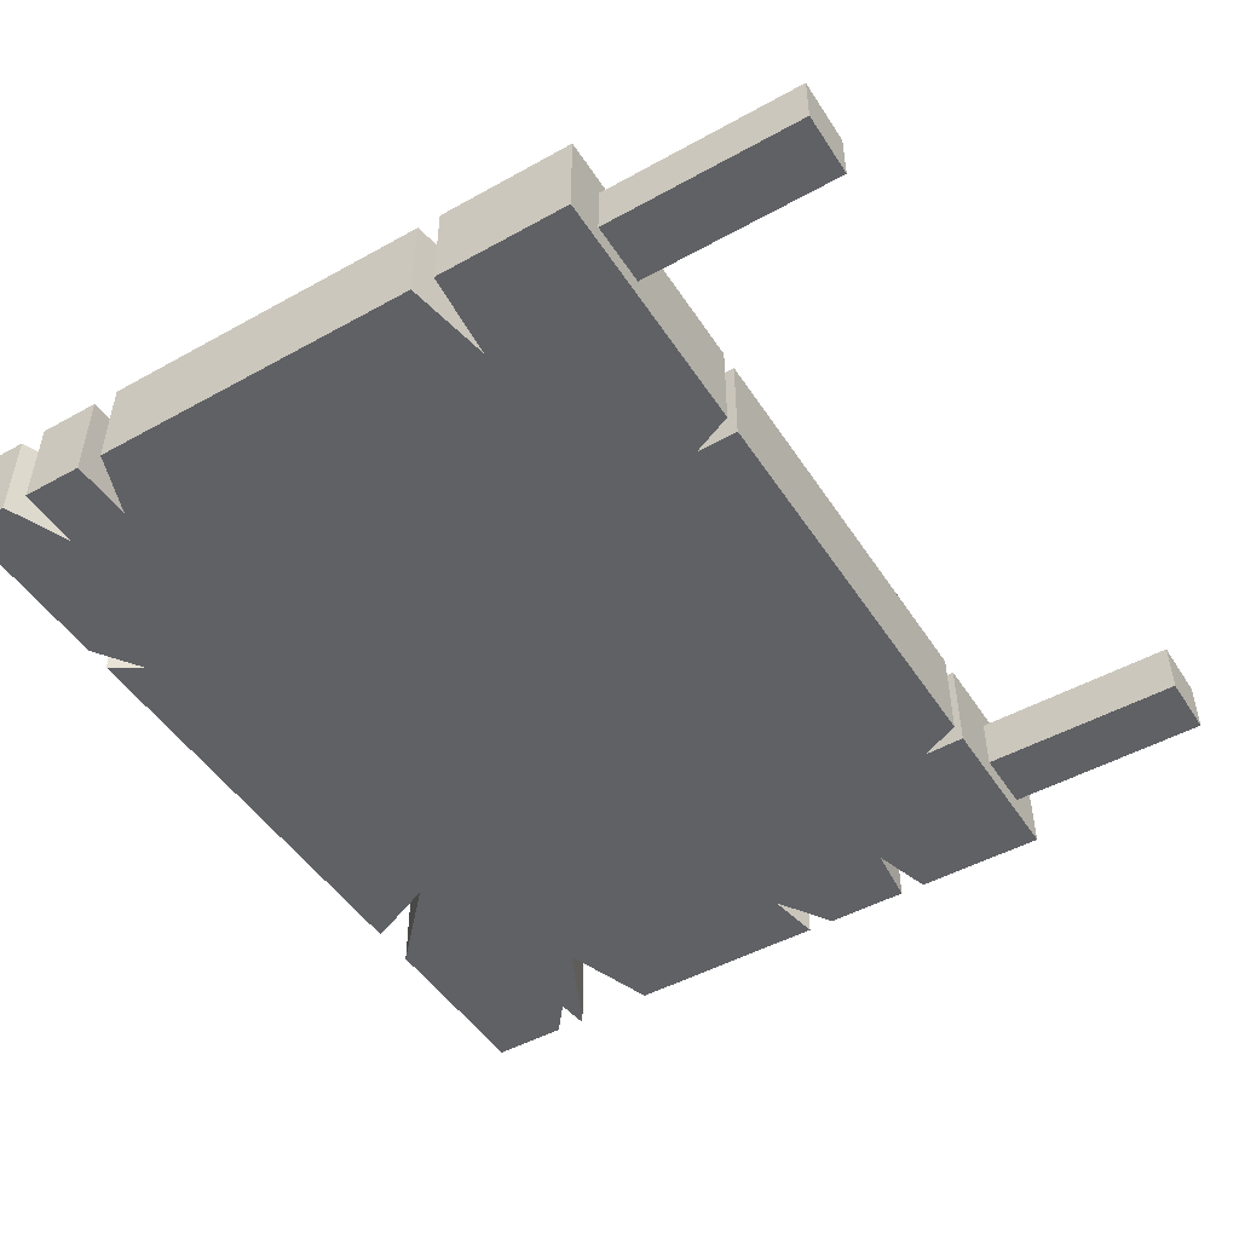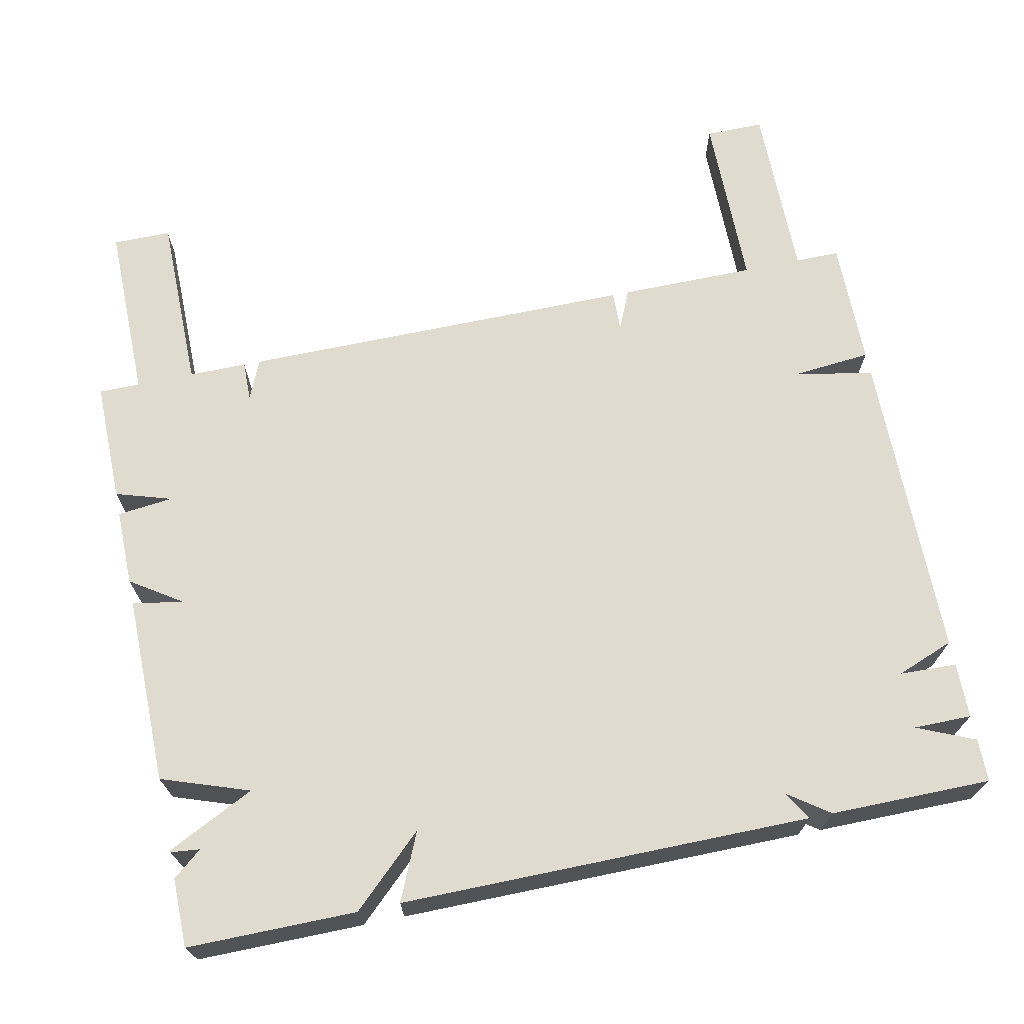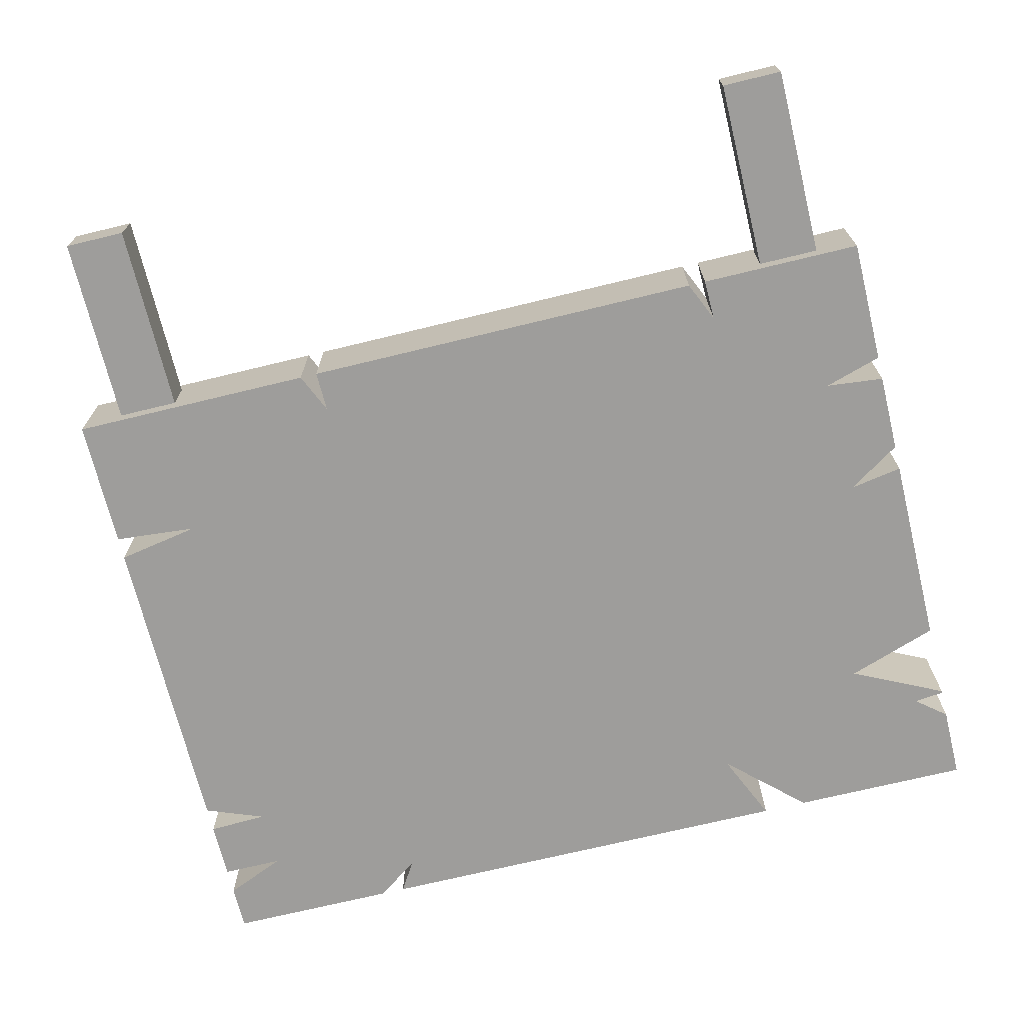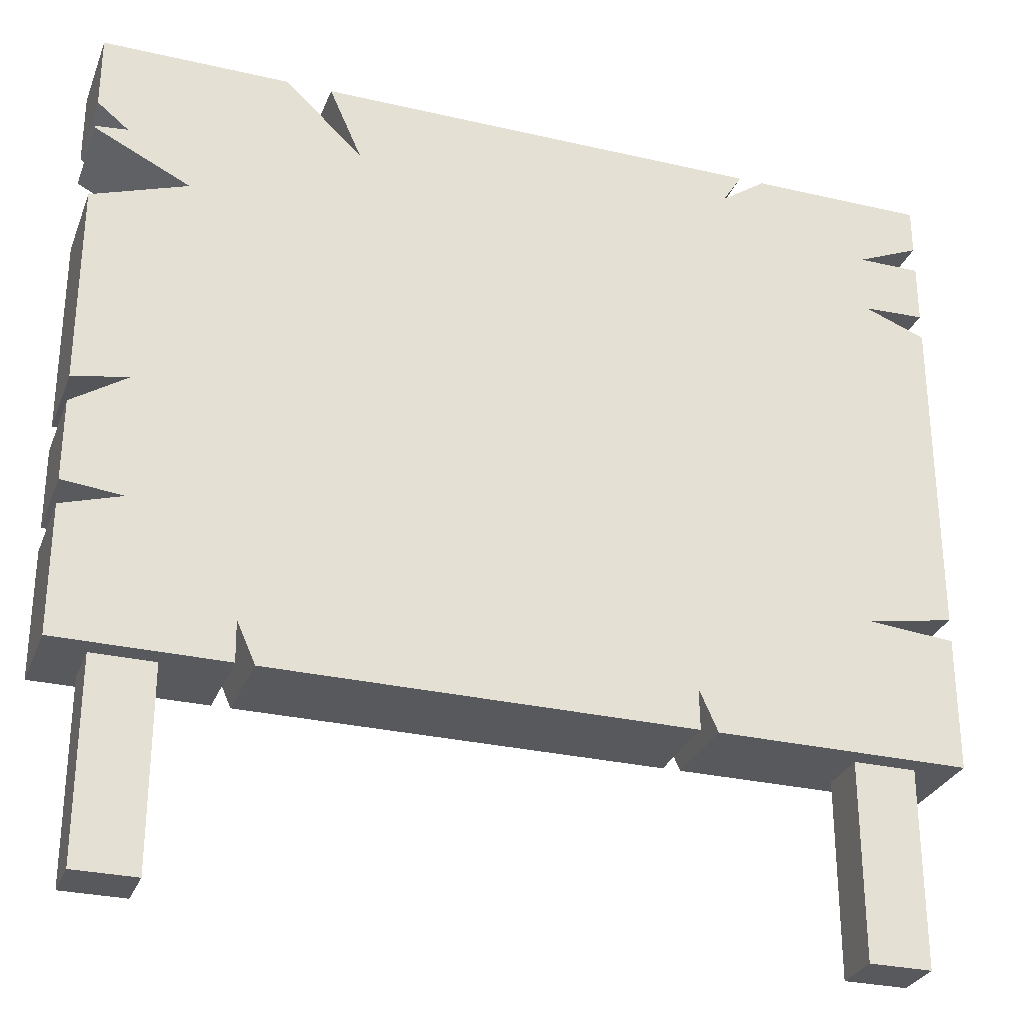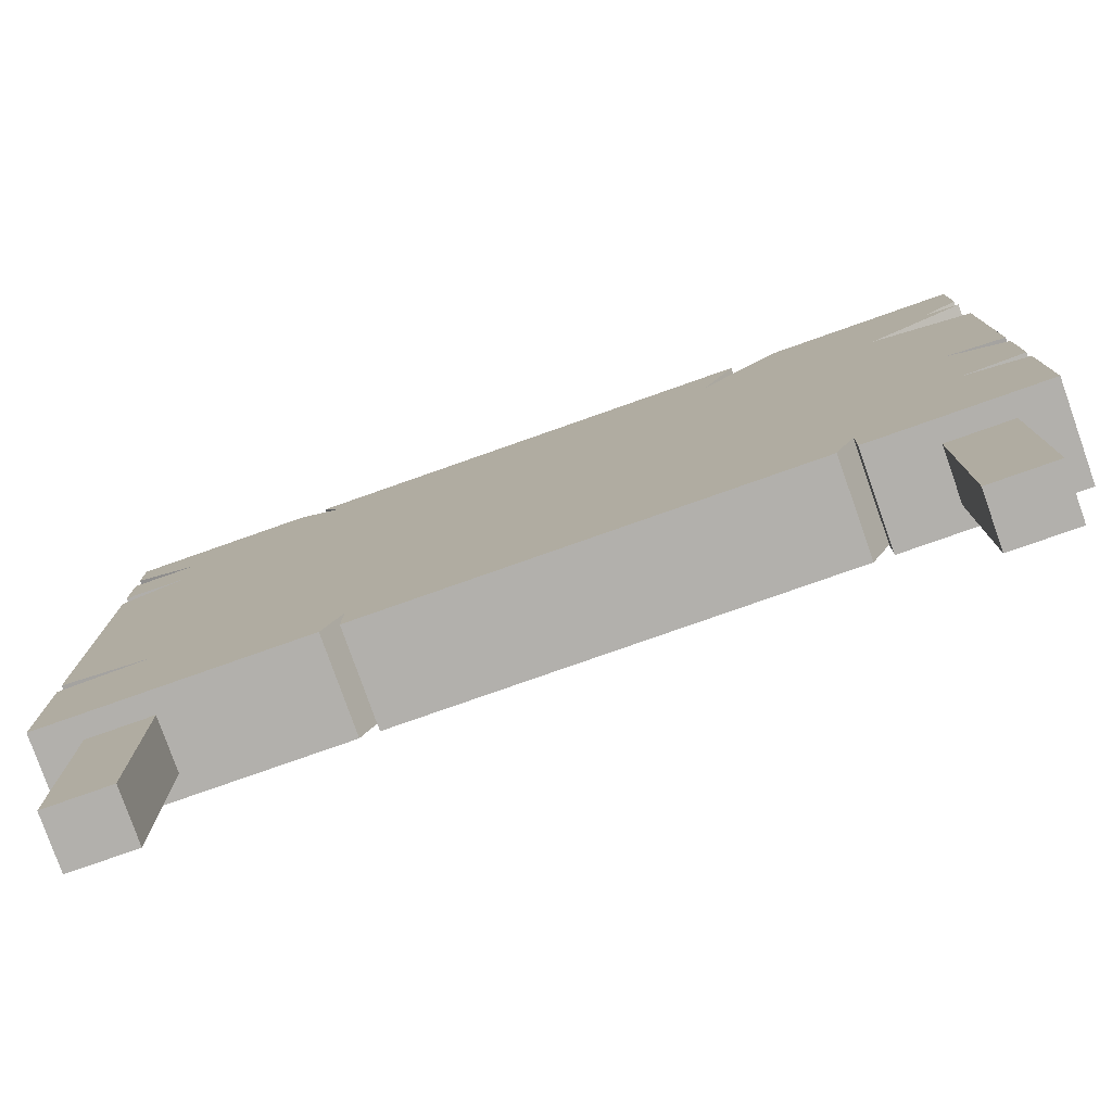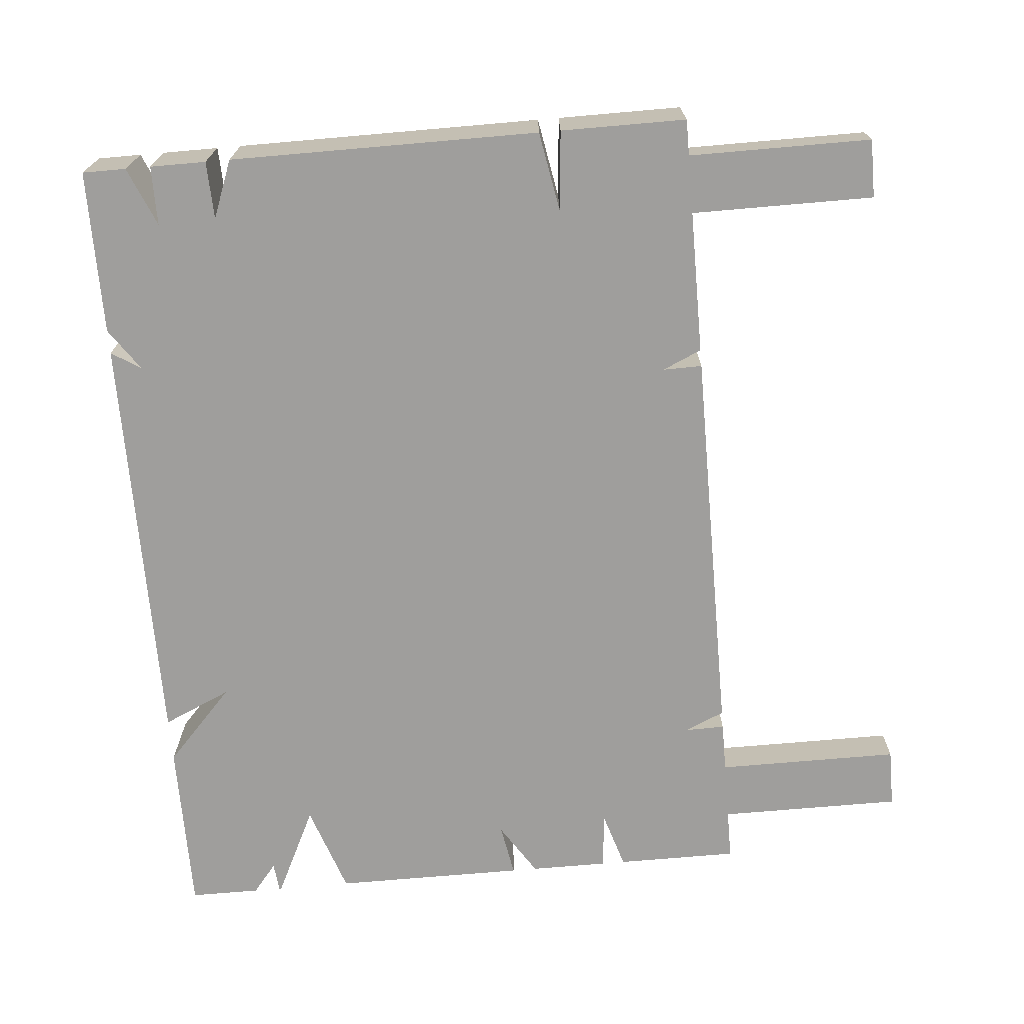
<metadata>
{"format":"obj","ext":"obj","renderer":"f3d","projection":"perspective","resolution":1024,"background":"white","views":[{"elev":-48.4,"azim":-58.3,"up":"+Z"},{"elev":70.3,"azim":168.3,"up":"+Z"},{"elev":-70.5,"azim":13.7,"up":"+Z"},{"elev":-29.3,"azim":161.1,"up":"+Y"},{"elev":-78.7,"azim":19.4,"up":"+Y"},{"elev":-71.0,"azim":-85.0,"up":"+Z"}]}
</metadata>
<code>
o obj_0
v 29 		34.96 		9
v 29 		34.96 		0
v 29 		35.16 		0
v 29 		35.16 		9
v 29 		-17 		9
v 29 		-17 		0
v 29 		-4.674 		0
v 29 		-4.674 		9
v 29 		-2.308 		9
v 29 		-2.308 		0
v 29 		5.49 		0
v 29 		5.49 		9
v 29 		7.998 		9
v 29 		7.998 		0
v 29 		27.4 		0
v 29 		27.4 		9
v 29 		37.91 		9
v 29 		37.91 		0
v 29 		45 		0
v 29 		45 		9
v -29 		-13 		9
v -29.07 		-17 		9
v -55 		45 		9
v -55 		45 		0
v -55 		40.55 		0
v -55 		40.55 		9
v -55 		38 		9
v -55 		38 		0
v -55 		32.3 		0
v -55 		32.3 		9
v 3.881 		38.06 		9
v 6.971 		45 		9
v -49.12 		32.09 		9
v 23.25 		-2.912 		9
v -55 		29.83 		9
v -55 		-1.935 		9
v 13 		-13 		9
v -46.76 		-3.414 		9
v 12.93 		-17 		9
v -55 		29.83 		0
v -55 		-1.935 		0
v -45 		-17 		7
v -55 		-4.135 		9
v -55 		-4.135 		0
v -55 		-17 		0
v -55 		-17 		9
v 11.22 		-17 		9
v 26 		35.48 		9
v 19.91 		30.53 		9
v 19.91 		30.53 		0
v -45 		-17 		2
v 26 		35.48 		0
v 19 		-36 		2
v 19 		-36 		7
v 19 		-17 		7
v 19 		-17 		2
v -51 		-17 		2
v 3.881 		38.06 		0
v -51 		-17 		7
v 11.34 		45 		9
v -30.78 		-17 		9
v 25 		-17 		7
v 25 		-36 		7
v -29.07 		-17 		0
v -29 		-13 		0
v 25 		-36 		2
v 25 		-17 		2
v 23.71 		8.931 		9
v 11.34 		45 		0
v -34 		42 		0
v 23.25 		-2.912 		0
v -35.87 		45 		0
v 6.971 		45 		0
v -49.12 		32.09 		0
v -49 		38 		0
v 12.93 		-17 		0
v 13 		-13 		0
v -49 		38 		9
v -38.29 		45 		9
v -38.29 		45 		0
v 11.22 		-17 		0
v -46.76 		-3.414 		0
v -30.78 		-17 		0
v -34 		42 		9
v -35.87 		45 		9
v 23.71 		8.931 		0
v -45 		-36 		7
v -45 		-36 		2
v -51 		-36 		2
v -51 		-36 		7
g group_0_undefined
f 1 2 3
f 1 3 4
f 5 6 7
f 5 7 8
f 9 10 11
f 9 11 12
f 13 14 15
f 13 15 16
f 17 18 19
f 17 19 20
f 23 24 25
f 23 25 26
f 27 28 29
f 27 29 30
f 37 5 34
f 39 5 37
f 8 34 5
f 36 38 35
f 33 35 38
f 21 31 38
f 68 49 21
f 35 40 41
f 35 41 36
f 43 44 45
f 43 45 46
f 38 43 46
f 46 61 38
f 21 38 61
f 49 1 48
f 4 48 1
f 2 50 52
f 2 52 3
f 83 61 51
f 42 51 61
f 46 42 61
f 34 21 37
f 37 21 47
f 53 54 55
f 53 55 56
f 62 55 54
f 62 54 63
f 66 53 56
f 66 56 67
f 46 45 57
f 46 57 59
f 77 81 65
f 16 15 50
f 16 50 49
f 54 53 66
f 54 66 63
f 58 31 60
f 58 60 69
f 71 34 8
f 71 8 7
f 73 70 72
f 31 58 73
f 31 73 32
f 42 46 59
f 33 38 84
f 21 34 68
f 22 47 21
f 12 68 34
f 12 34 9
f 74 33 30
f 74 30 29
f 74 29 75
f 28 75 29
f 51 57 45
f 51 45 83
f 21 65 64
f 21 64 22
f 67 6 62
f 5 62 6
f 71 6 77
f 76 77 6
f 6 71 7
f 75 78 25
f 31 21 49
f 16 49 68
f 16 68 13
f 20 19 69
f 20 69 60
f 37 77 76
f 37 76 39
f 39 76 56
f 39 56 55
f 39 55 5
f 24 79 80
f 5 55 62
f 31 49 60
f 31 32 84
f 84 38 31
f 49 48 60
f 48 17 60
f 20 60 17
f 81 77 37
f 81 37 47
f 64 65 81
f 25 78 26
f 79 24 23
f 74 70 82
f 41 40 82
f 40 74 82
f 58 82 70
f 75 70 74
f 76 6 56
f 67 56 6
f 83 65 21
f 83 21 61
f 84 70 80
f 84 80 79
f 22 64 81
f 22 81 47
f 83 82 65
f 78 33 84
f 84 79 78
f 83 45 82
f 44 82 45
f 34 71 10
f 34 10 9
f 32 73 72
f 32 72 85
f 72 70 84
f 72 84 85
f 86 68 12
f 86 12 11
f 63 66 67
f 63 67 62
f 79 23 78
f 26 78 23
f 78 75 28
f 78 28 27
f 68 86 14
f 68 14 13
f 87 88 51
f 87 51 42
f 85 84 32
f 77 65 71
f 82 58 65
f 71 65 86
f 86 11 71
f 10 71 11
f 52 48 4
f 52 4 3
f 33 74 40
f 33 40 35
f 48 52 18
f 48 18 17
f 89 90 59
f 89 59 57
f 30 33 78
f 30 78 27
f 49 50 2
f 49 2 1
f 38 82 44
f 38 44 43
f 86 65 50
f 50 15 86
f 14 86 15
f 82 38 36
f 82 36 41
f 42 59 90
f 42 90 87
f 88 89 57
f 88 57 51
f 58 69 50
f 50 65 58
f 52 50 69
f 18 52 69
f 18 69 19
f 90 89 88
f 90 88 87
f 73 58 70
f 80 70 75
f 25 24 75
f 80 75 24

</code>
